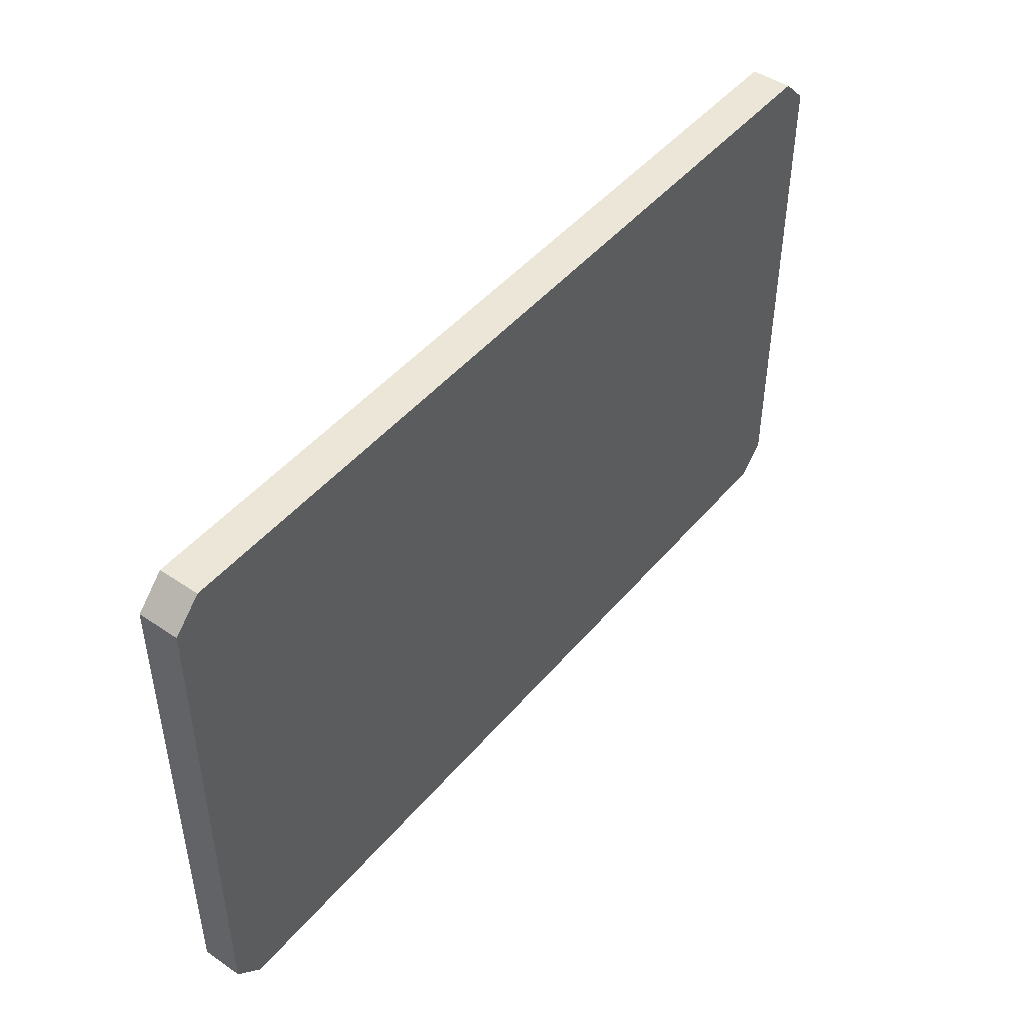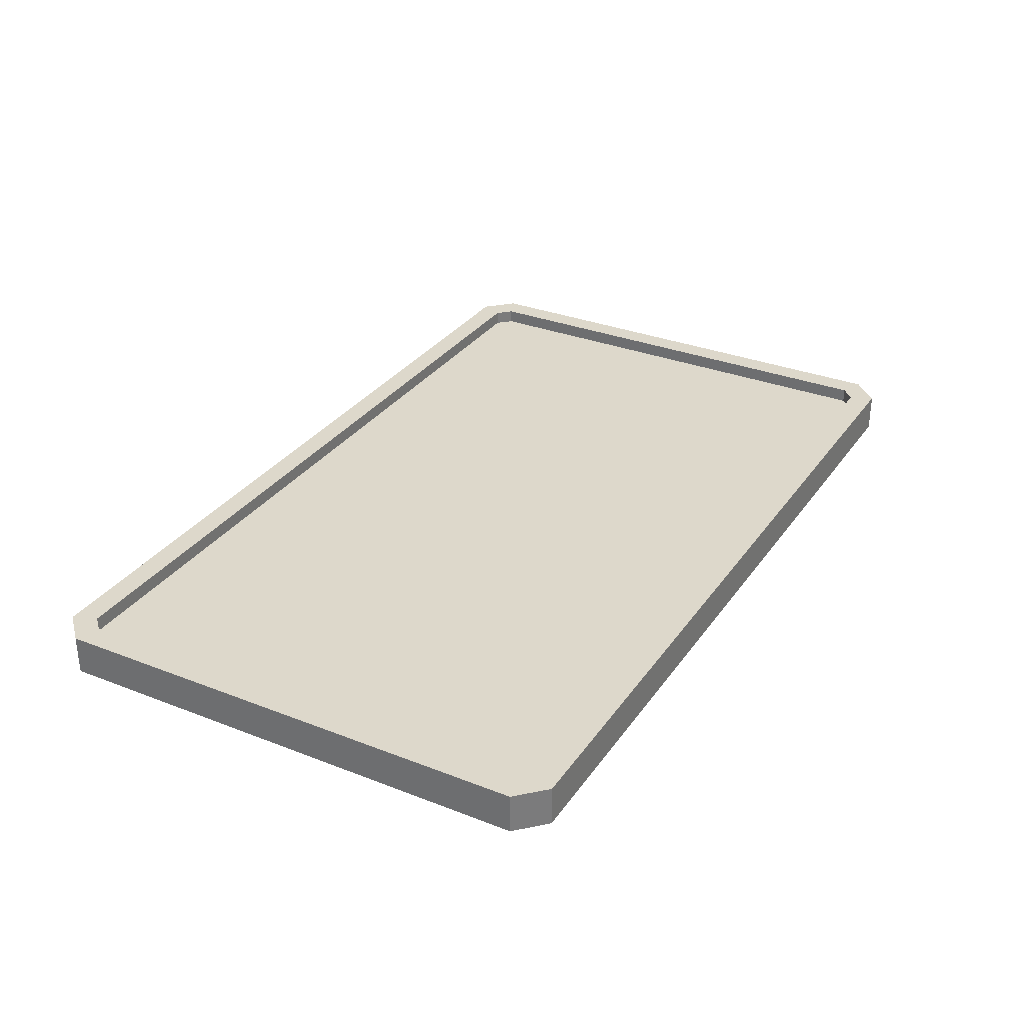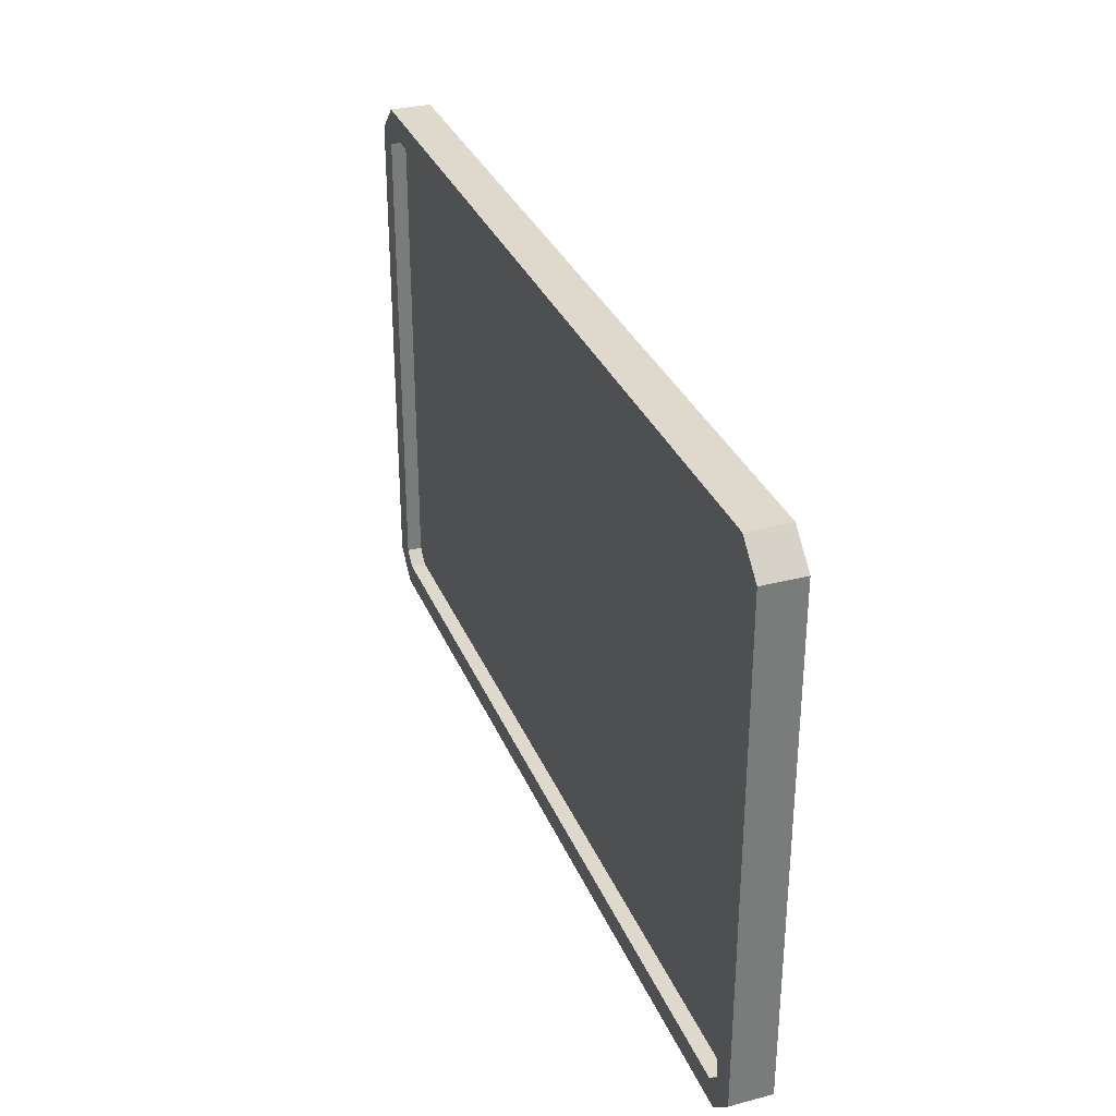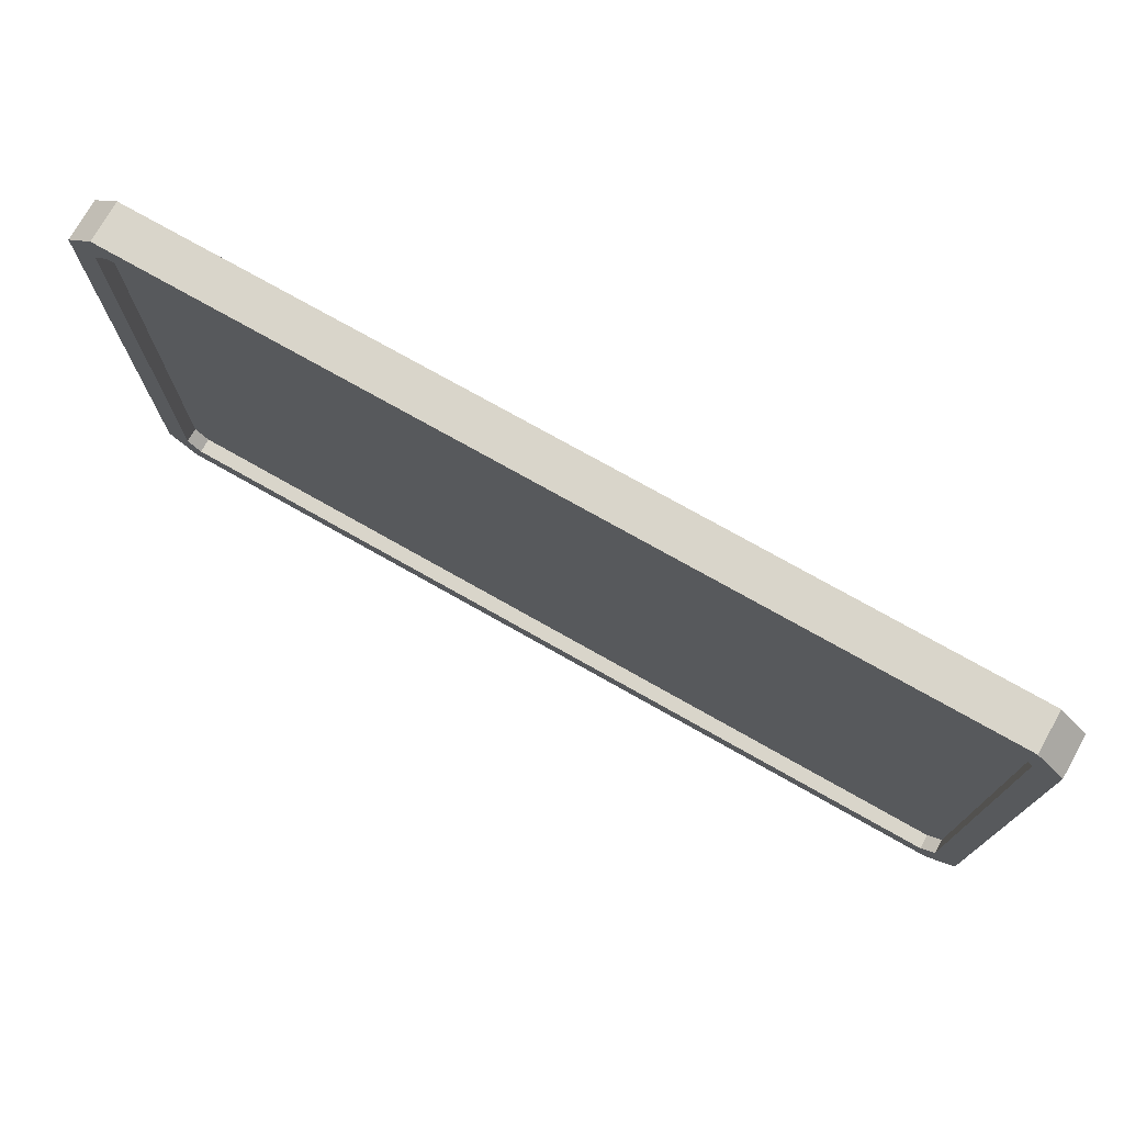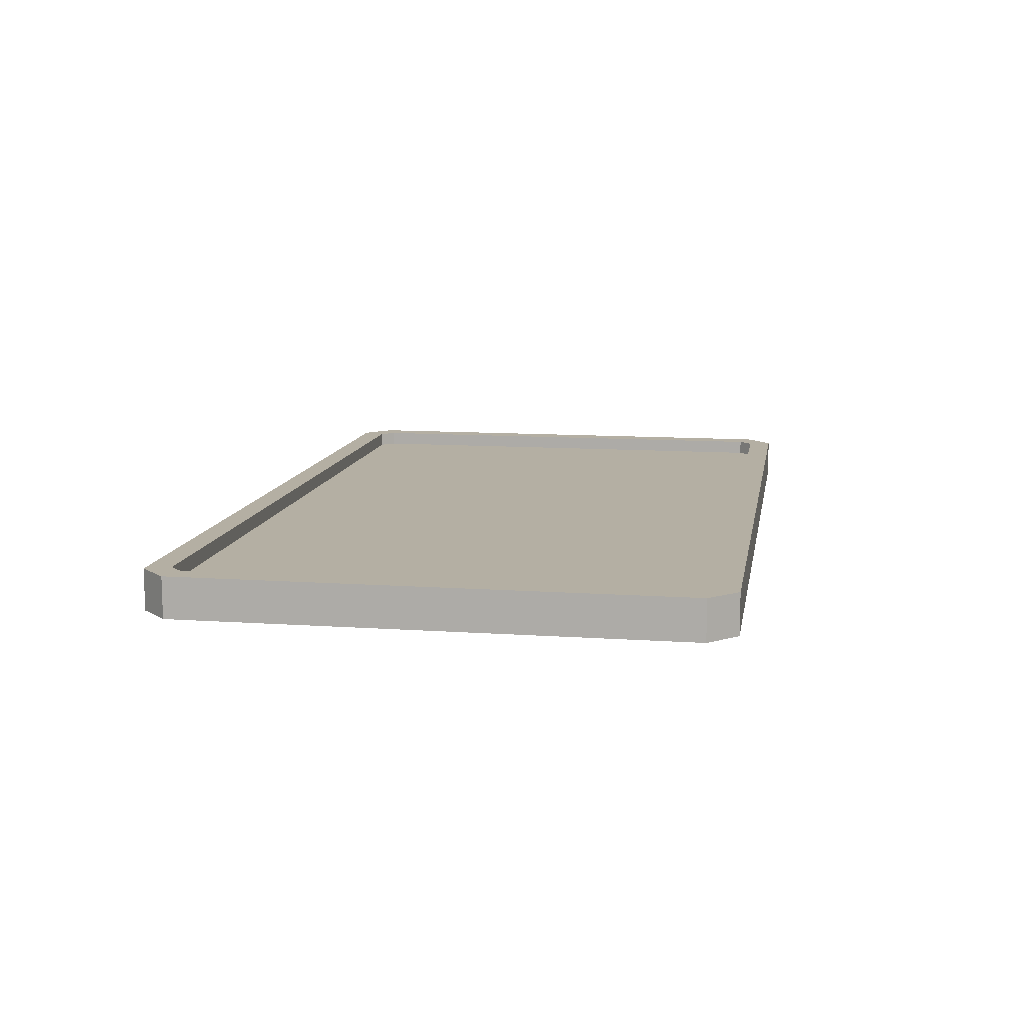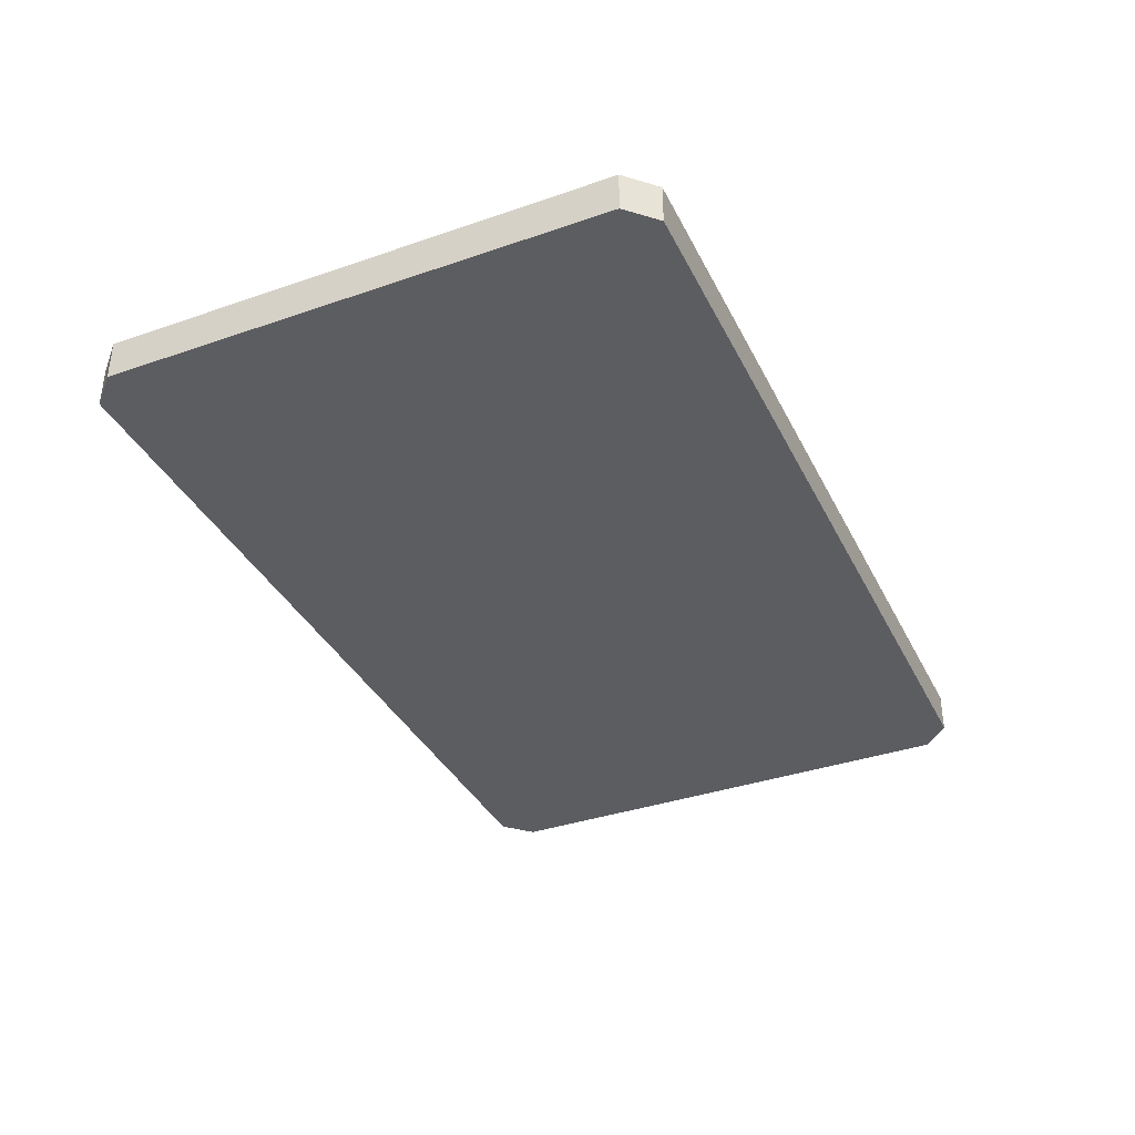
<metadata>
{"format":"obj","ext":"obj","renderer":"f3d","projection":"perspective","resolution":1024,"background":"white","views":[{"elev":46.6,"azim":-52.3,"up":"+Z"},{"elev":31.5,"azim":-61.0,"up":"+Y"},{"elev":32.2,"azim":-110.1,"up":"+Z"},{"elev":74.7,"azim":-150.5,"up":"+Z"},{"elev":11.2,"azim":99.6,"up":"+Y"},{"elev":-36.8,"azim":-65.9,"up":"+Y"}]}
</metadata>
<code>
o Cube
v 2.039 0.3916 -1.124
v 2.074 0.2458 -1.21
v 2.039 0.3916 0.7034
v 2.074 0.2458 0.7896
v -0.9643 0.3916 -1.124
v -1 0.2458 -1.21
v -0.9643 0.3916 0.7034
v -1 0.2458 0.7896
v 2.088 0.3916 -1.075
v 2.174 0.2458 -1.11
v 2.088 0.3916 0.6539
v 2.174 0.2458 0.6896
v -1.1 0.2458 -1.11
v -1.1 0.2458 0.6896
v -1.014 0.3916 0.6539
v -1.014 0.3916 -1.075
v 2.074 0.3916 0.7896
v -1 0.3916 0.7896
v -1 0.3916 -1.21
v 2.074 0.3916 -1.21
v 2.174 0.3916 -1.11
v 2.174 0.3916 0.6896
v -1.1 0.3916 0.6896
v -1.1 0.3916 -1.11
v 2.039 0.3381 0.7034
v -0.9643 0.3381 0.7034
v -0.9643 0.3381 -1.124
v 2.039 0.3381 -1.124
v 2.088 0.3381 -1.075
v 2.088 0.3381 0.6539
v -1.014 0.3381 0.6539
v -1.014 0.3381 -1.075
f 4 17 18 8
f 6 8 14 13
f 6 2 4 8
f 17 4 12 22
f 6 19 20 2
f 10 21 22 12
f 2 20 21 10
f 4 2 10 12
f 14 23 24 13
f 19 6 13 24
f 8 18 23 14
f 11 9 29 30
f 3 7 18 17
f 5 1 20 19
f 9 11 22 21
f 11 3 17 22
f 1 9 21 20
f 15 16 24 23
f 16 5 19 24
f 7 15 23 18
f 28 27 32 31 26 25 30 29
f 7 3 25 26
f 15 7 26 31
f 16 15 31 32
f 3 11 30 25
f 1 5 27 28
f 5 16 32 27
f 9 1 28 29

</code>
